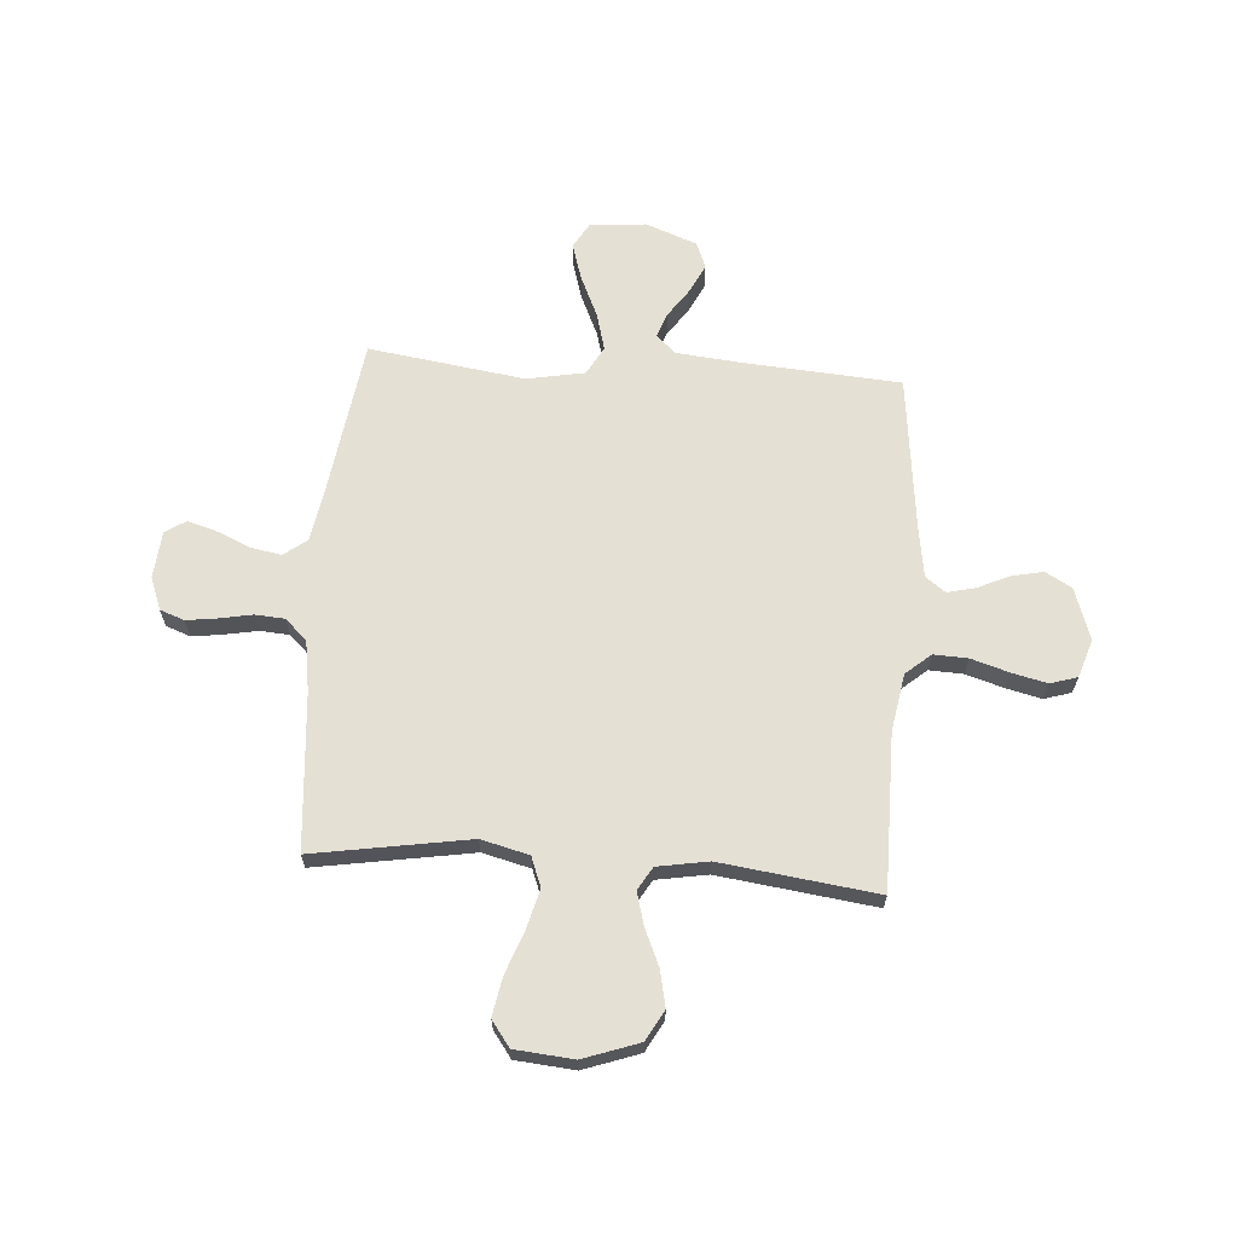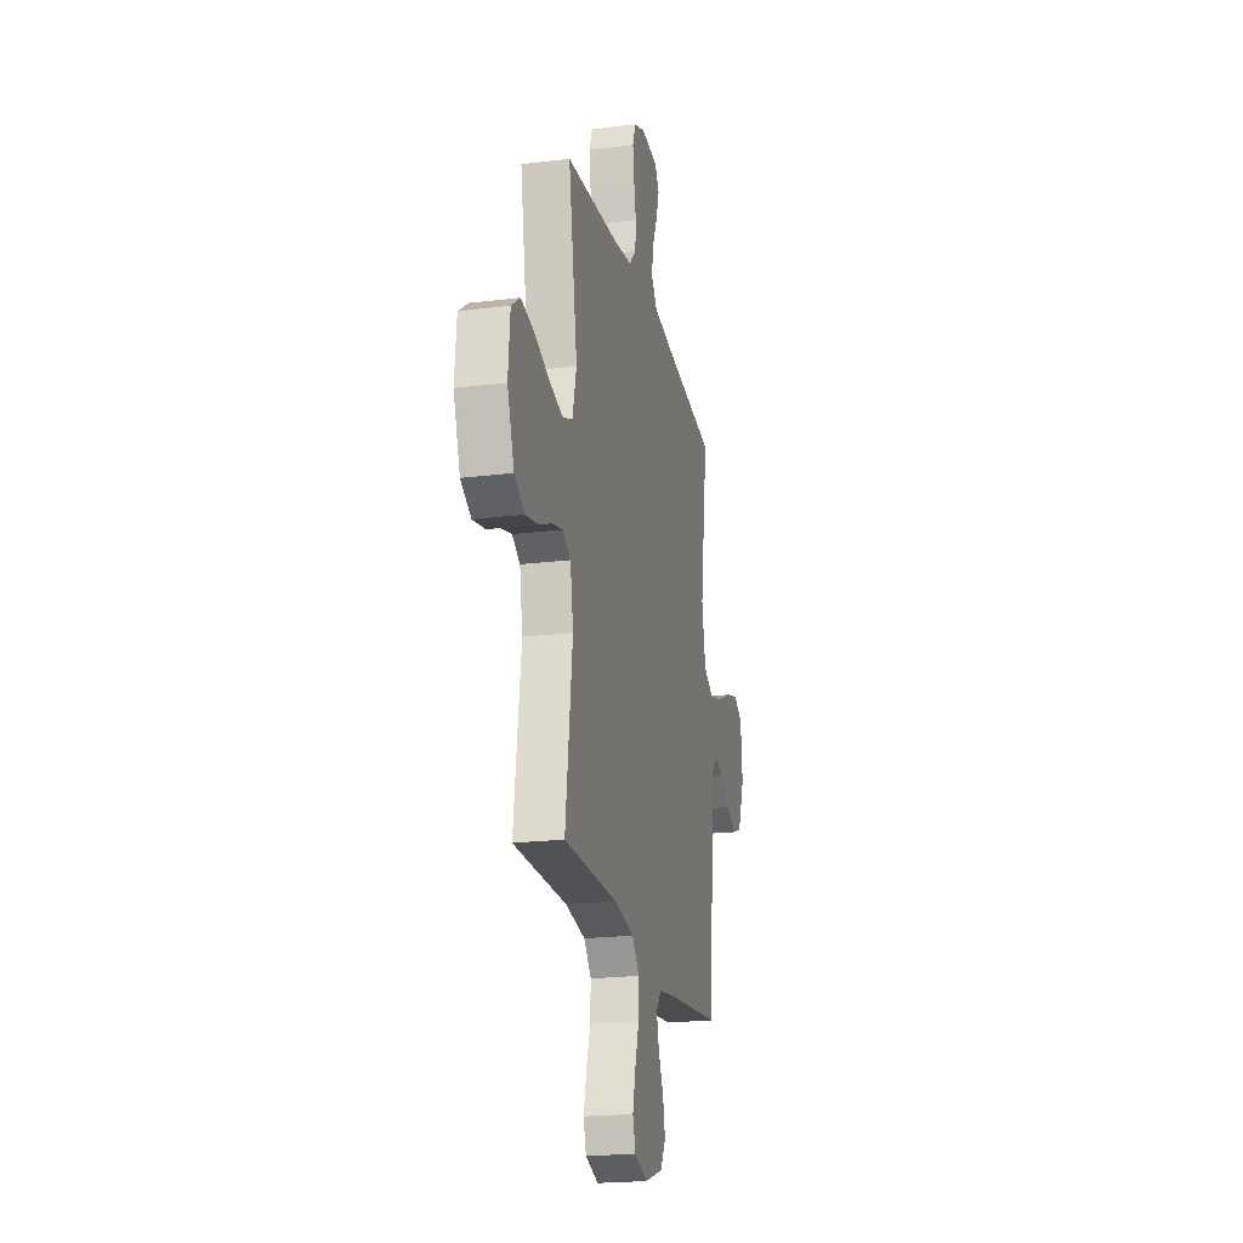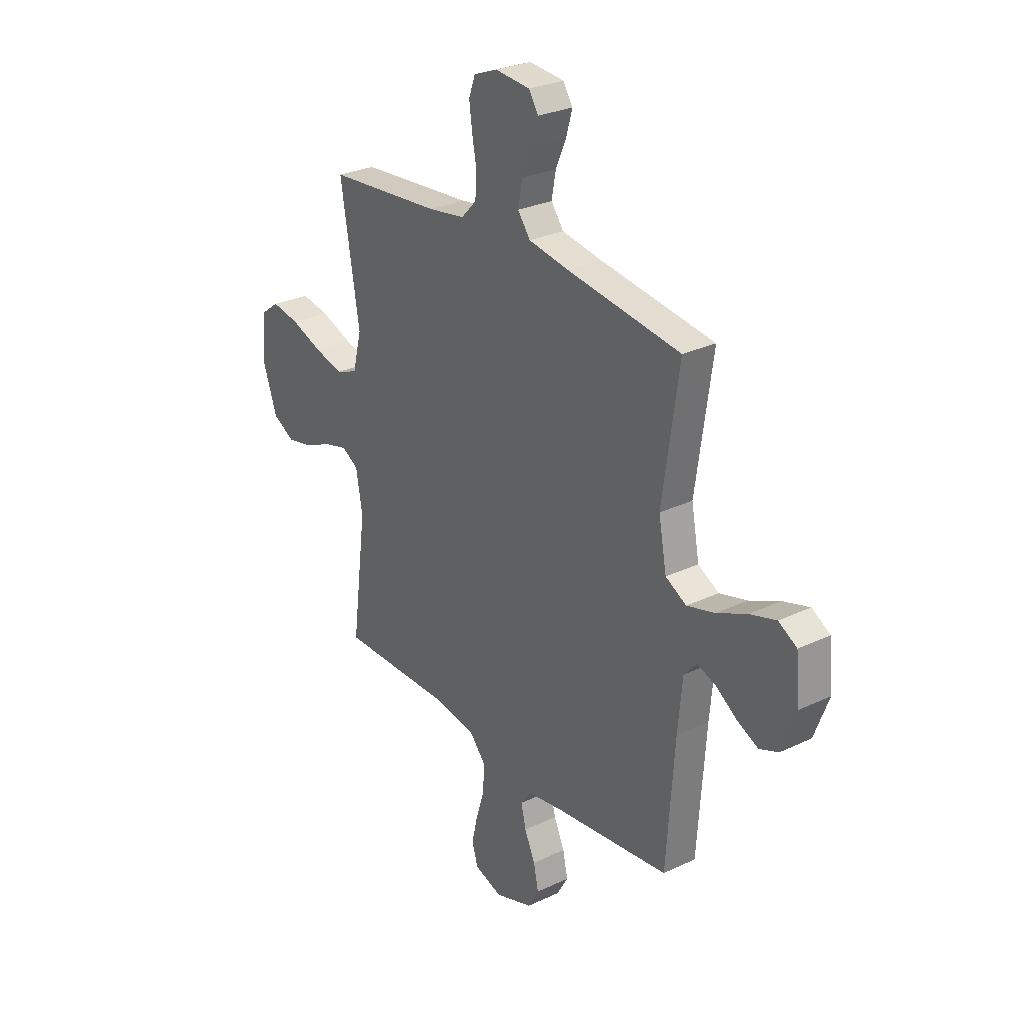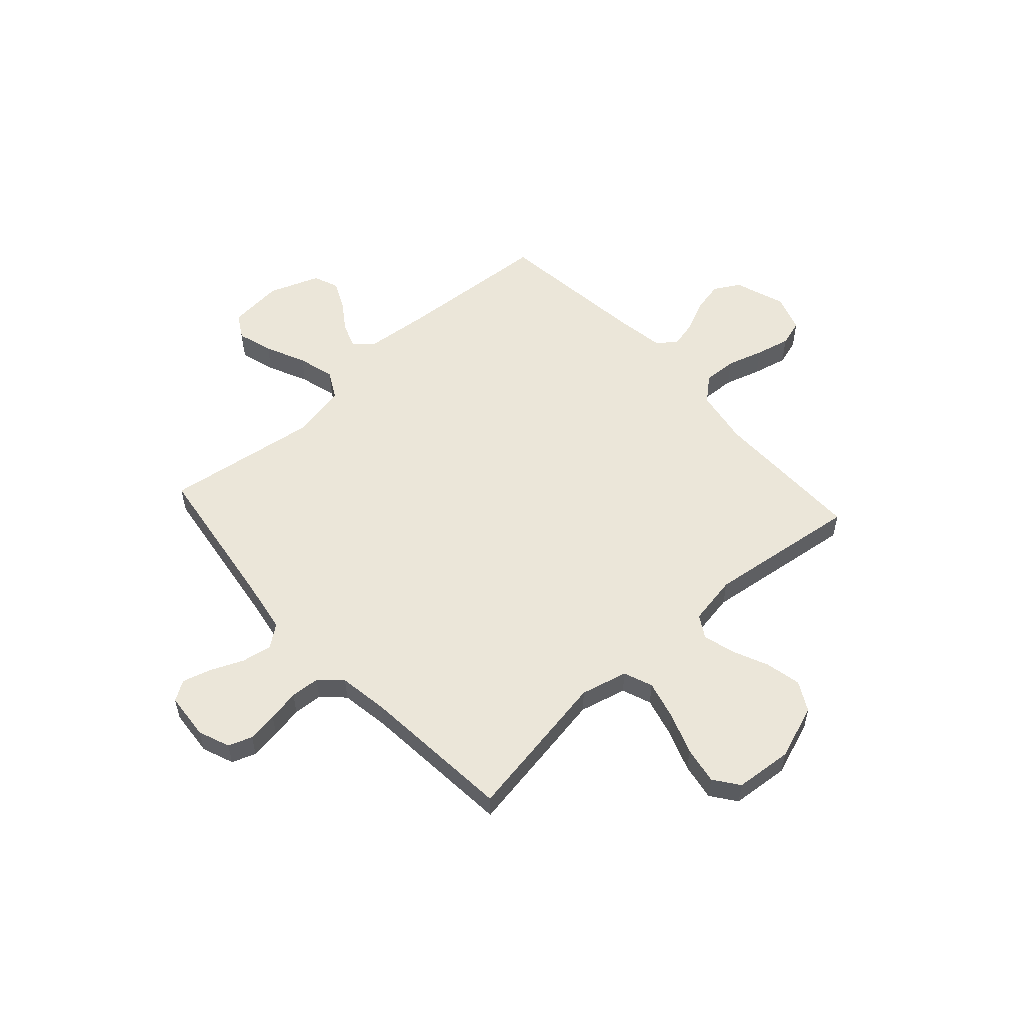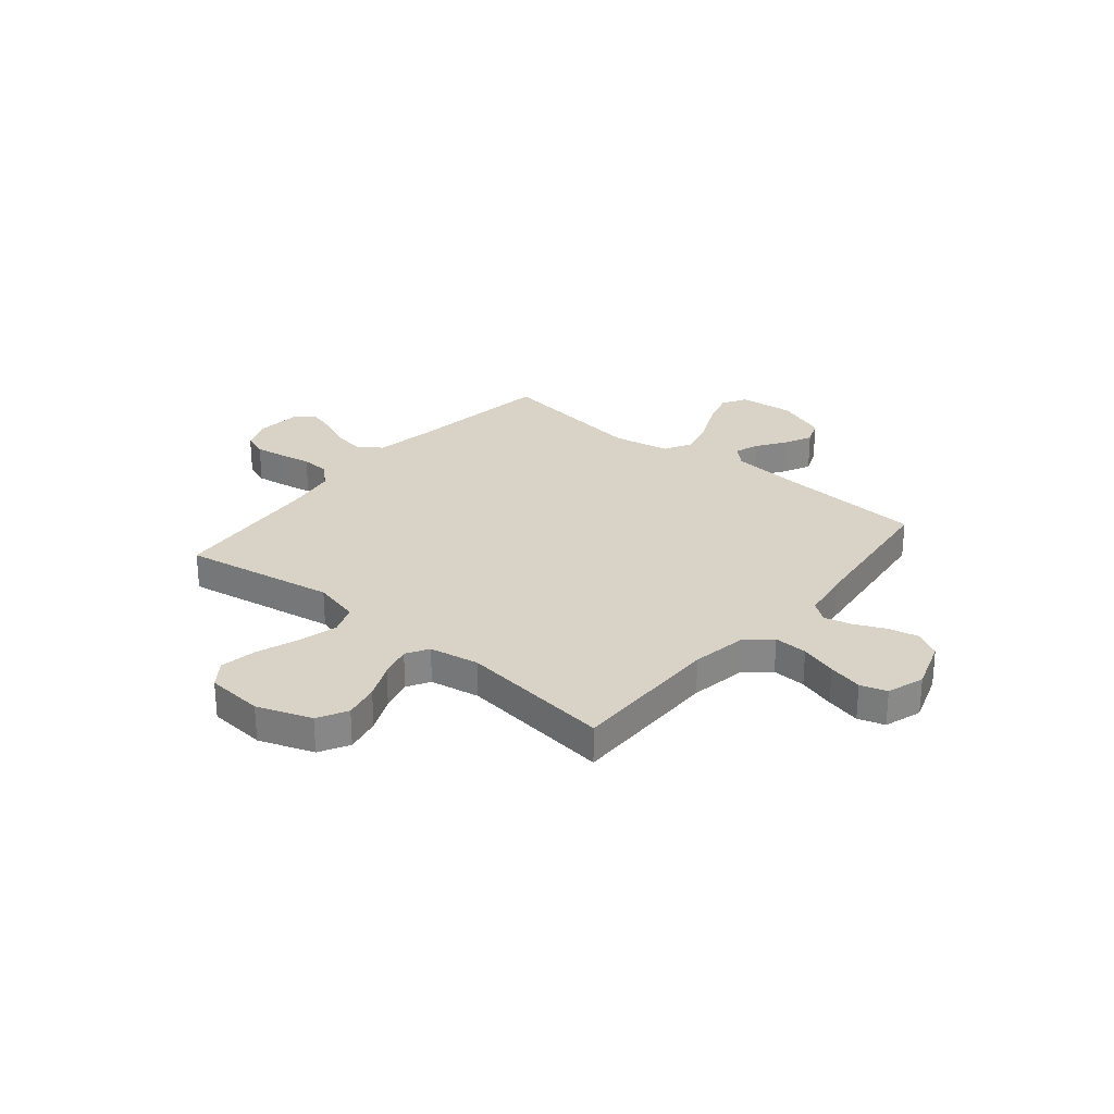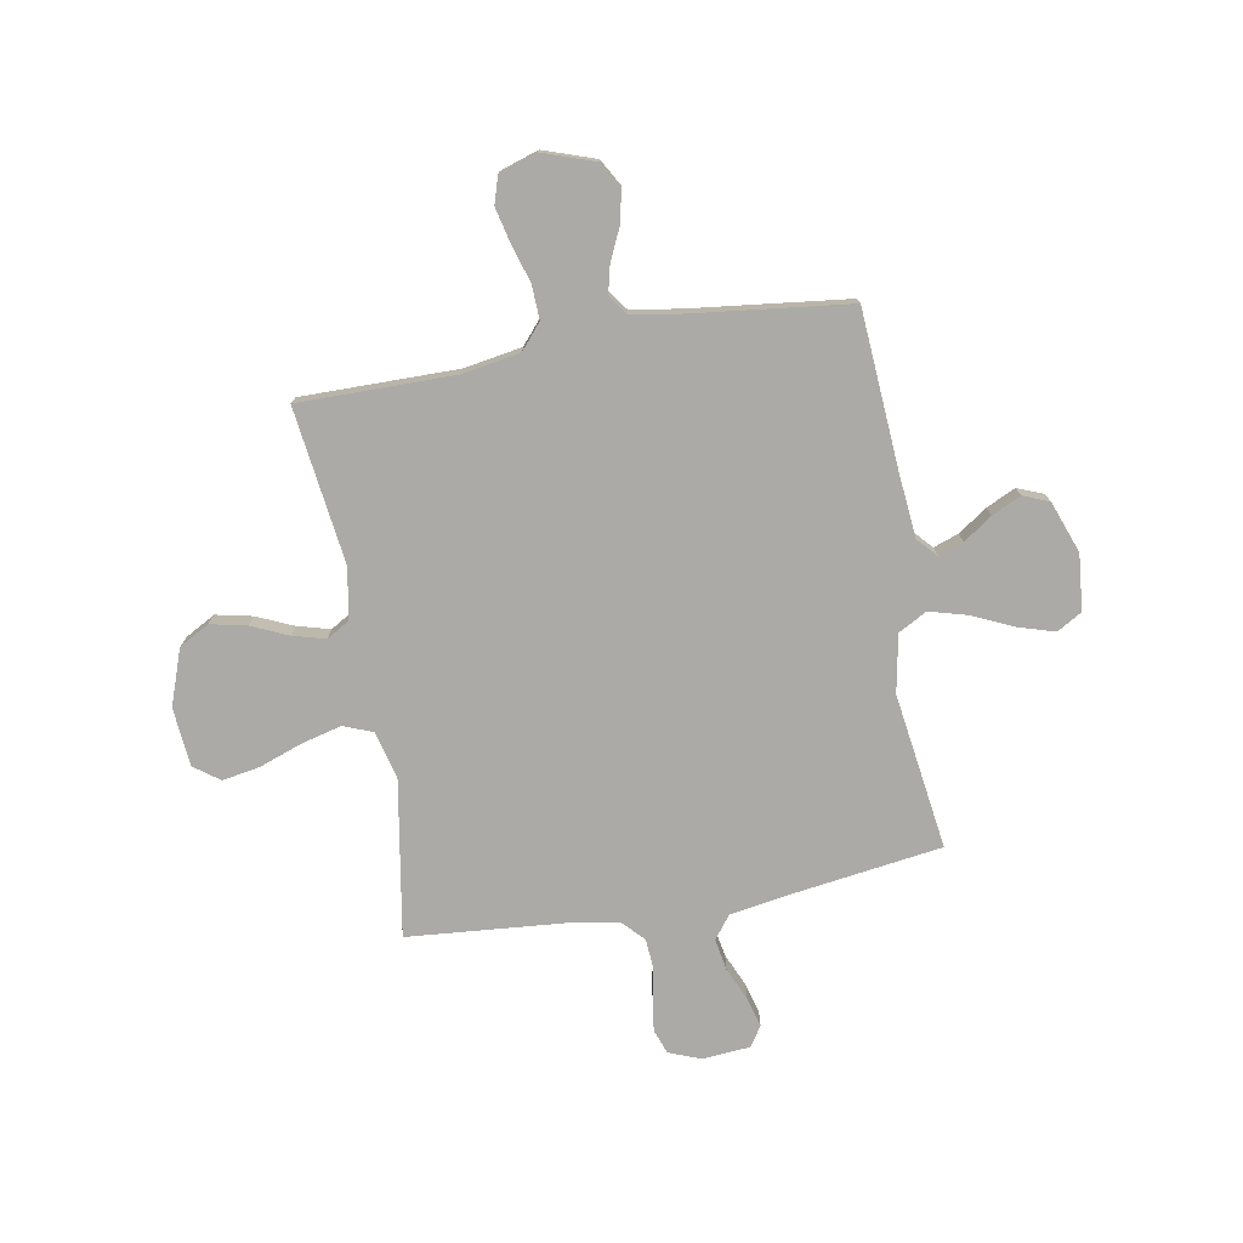
<metadata>
{"format":"obj","ext":"obj","renderer":"f3d","projection":"perspective","resolution":1024,"background":"white","views":[{"elev":65.4,"azim":94.2,"up":"+Y"},{"elev":-21.2,"azim":102.5,"up":"+Z"},{"elev":27.9,"azim":-125.9,"up":"+Z"},{"elev":55.2,"azim":47.8,"up":"+Y"},{"elev":27.8,"azim":129.6,"up":"+Y"},{"elev":-75.9,"azim":-170.0,"up":"+Y"}]}
</metadata>
<code>
v -0.5 0.07 -0.5
v -0.521 0.07 -0.2
v -0.533 0.07 -0.074
v -0.567 0.07 -0.037
v -0.615 0.07 -0.054
v -0.67 0.07 -0.092
v -0.726 0.07 -0.119
v -0.776 0.07 -0.099
v -0.813 0.07 0
v -0.803 0.07 0.108
v -0.755 0.07 0.136
v -0.685 0.07 0.115
v -0.606 0.07 0.079
v -0.533 0.07 0.059
v -0.478 0.07 0.089
v -0.457 0.07 0.2
v -0.5 0.07 0.5
v -0.2 0.07 0.543
v -0.095 0.07 0.561
v -0.062 0.07 0.605
v -0.073 0.07 0.665
v -0.101 0.07 0.729
v -0.117 0.07 0.785
v -0.092 0.07 0.824
v 0 0.07 0.832
v 0.062 0.07 0.808
v 0.079 0.07 0.761
v 0.071 0.07 0.702
v 0.059 0.07 0.639
v 0.063 0.07 0.582
v 0.103 0.07 0.54
v 0.2 0.07 0.525
v 0.5 0.07 0.5
v 0.45 0.07 0.2
v 0.473 0.07 0.108
v 0.53 0.07 0.086
v 0.607 0.07 0.106
v 0.689 0.07 0.136
v 0.762 0.07 0.149
v 0.811 0.07 0.113
v 0.821 0.07 0
v 0.783 0.07 -0.107
v 0.725 0.07 -0.139
v 0.655 0.07 -0.124
v 0.585 0.07 -0.093
v 0.522 0.07 -0.076
v 0.478 0.07 -0.102
v 0.461 0.07 -0.2
v 0.5 0.07 -0.5
v 0.2 0.07 -0.499
v 0.089 0.07 -0.518
v 0.048 0.07 -0.566
v 0.051 0.07 -0.632
v 0.073 0.07 -0.704
v 0.089 0.07 -0.772
v 0.073 0.07 -0.824
v 0 0.07 -0.848
v -0.1 0.07 -0.814
v -0.129 0.07 -0.763
v -0.116 0.07 -0.703
v -0.088 0.07 -0.642
v -0.075 0.07 -0.588
v -0.103 0.07 -0.55
v -0.2 0.07 -0.535
v -0.5 0 -0.5
v -0.521 0 -0.2
v -0.533 0 -0.074
v -0.567 0 -0.037
v -0.615 0 -0.054
v -0.67 0 -0.092
v -0.726 0 -0.119
v -0.776 0 -0.099
v -0.813 0 0
v -0.803 0 0.108
v -0.755 0 0.136
v -0.685 0 0.115
v -0.606 0 0.079
v -0.533 0 0.059
v -0.478 0 0.089
v -0.457 0 0.2
v -0.5 0 0.5
v -0.2 0 0.543
v -0.095 0 0.561
v -0.062 0 0.605
v -0.073 0 0.665
v -0.101 0 0.729
v -0.117 0 0.785
v -0.092 0 0.824
v 0 0 0.832
v 0.062 0 0.808
v 0.079 0 0.761
v 0.071 0 0.702
v 0.059 0 0.639
v 0.063 0 0.582
v 0.103 0 0.54
v 0.2 0 0.525
v 0.5 0 0.5
v 0.45 0 0.2
v 0.473 0 0.108
v 0.53 0 0.086
v 0.607 0 0.106
v 0.689 0 0.136
v 0.762 0 0.149
v 0.811 0 0.113
v 0.821 0 0
v 0.783 0 -0.107
v 0.725 0 -0.139
v 0.655 0 -0.124
v 0.585 0 -0.093
v 0.522 0 -0.076
v 0.478 0 -0.102
v 0.461 0 -0.2
v 0.5 0 -0.5
v 0.2 0 -0.499
v 0.089 0 -0.518
v 0.048 0 -0.566
v 0.051 0 -0.632
v 0.073 0 -0.704
v 0.089 0 -0.772
v 0.073 0 -0.824
v 0 0 -0.848
v -0.1 0 -0.814
v -0.129 0 -0.763
v -0.116 0 -0.703
v -0.088 0 -0.642
v -0.075 0 -0.588
v -0.103 0 -0.55
v -0.2 0 -0.535
f 58 59 60 61
f 58 61 62
f 57 58 62
f 56 57 62
f 53 54 55 56
f 53 56 62
f 52 53 62 63
f 48 49 50
f 47 48 50 51
f 42 43 44 45
f 42 45 46
f 41 42 46
f 40 41 46
f 37 38 39 40
f 36 37 40 46
f 35 36 46 47
f 32 33 34
f 31 32 34 35
f 30 31 35 47
f 26 27 28 29
f 24 25 26 29
f 24 29 30
f 21 22 23 24
f 20 21 24 30
f 19 20 30 47
f 16 17 18
f 15 16 18 19
f 10 11 12 13
f 10 13 14
f 9 10 14
f 8 9 14
f 5 6 7 8
f 4 5 8 14
f 3 4 14 15
f 64 1 2
f 51 52 63 64
f 19 47 51 64
f 15 19 64
f 2 3 15 64
f 125 124 123 122
f 126 125 122
f 126 122 121
f 126 121 120
f 120 119 118 117
f 126 120 117
f 127 126 117 116
f 114 113 112
f 115 114 112 111
f 109 108 107 106
f 110 109 106
f 110 106 105
f 110 105 104
f 104 103 102 101
f 110 104 101 100
f 111 110 100 99
f 98 97 96
f 99 98 96 95
f 111 99 95 94
f 93 92 91 90
f 93 90 89 88
f 94 93 88
f 88 87 86 85
f 94 88 85 84
f 111 94 84 83
f 82 81 80
f 83 82 80 79
f 77 76 75 74
f 78 77 74
f 78 74 73
f 78 73 72
f 72 71 70 69
f 78 72 69 68
f 79 78 68 67
f 66 65 128
f 128 127 116 115
f 128 115 111 83
f 128 83 79
f 128 79 67 66
f 1 65 66 2
f 2 66 67 3
f 3 67 68 4
f 4 68 69 5
f 5 69 70 6
f 6 70 71 7
f 7 71 72 8
f 8 72 73 9
f 9 73 74 10
f 10 74 75 11
f 11 75 76 12
f 12 76 77 13
f 13 77 78 14
f 14 78 79 15
f 15 79 80 16
f 16 80 81 17
f 17 81 82 18
f 18 82 83 19
f 19 83 84 20
f 20 84 85 21
f 21 85 86 22
f 22 86 87 23
f 23 87 88 24
f 24 88 89 25
f 25 89 90 26
f 26 90 91 27
f 27 91 92 28
f 28 92 93 29
f 29 93 94 30
f 30 94 95 31
f 31 95 96 32
f 32 96 97 33
f 33 97 98 34
f 34 98 99 35
f 35 99 100 36
f 36 100 101 37
f 37 101 102 38
f 38 102 103 39
f 39 103 104 40
f 40 104 105 41
f 41 105 106 42
f 42 106 107 43
f 43 107 108 44
f 44 108 109 45
f 45 109 110 46
f 46 110 111 47
f 47 111 112 48
f 48 112 113 49
f 49 113 114 50
f 50 114 115 51
f 51 115 116 52
f 52 116 117 53
f 53 117 118 54
f 54 118 119 55
f 55 119 120 56
f 56 120 121 57
f 57 121 122 58
f 58 122 123 59
f 59 123 124 60
f 60 124 125 61
f 61 125 126 62
f 62 126 127 63
f 63 127 128 64
f 64 128 65 1

</code>
